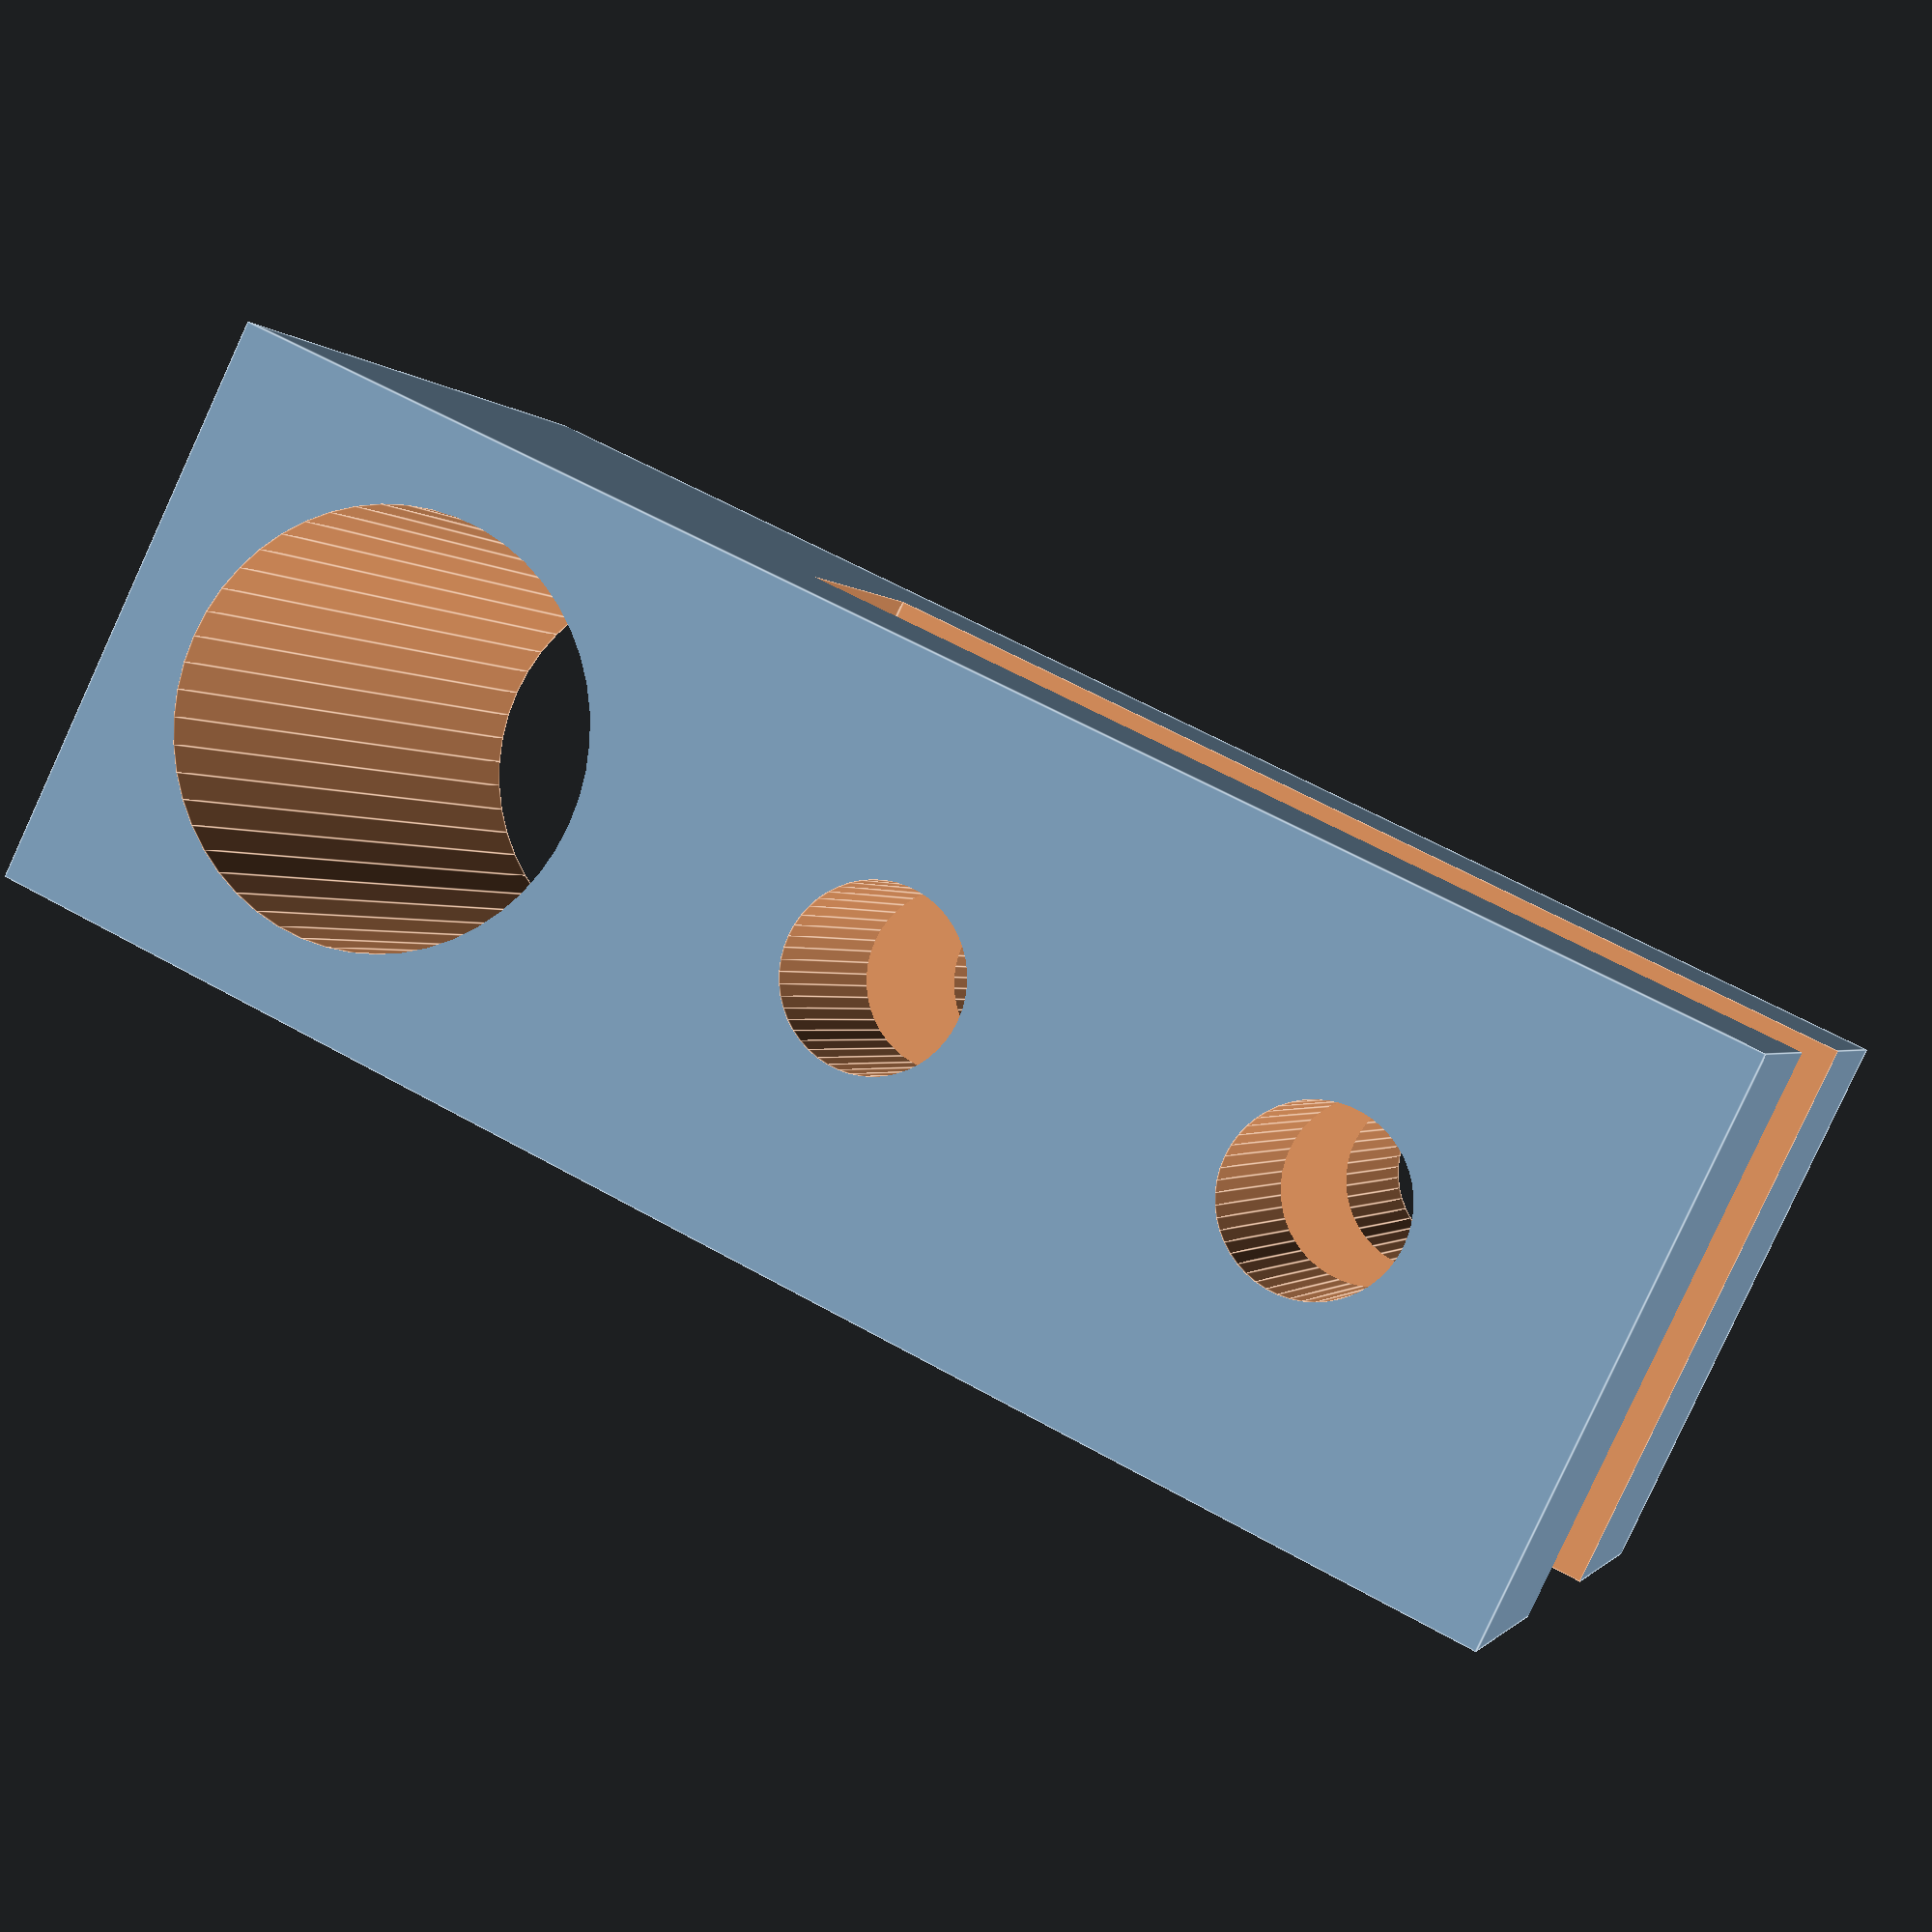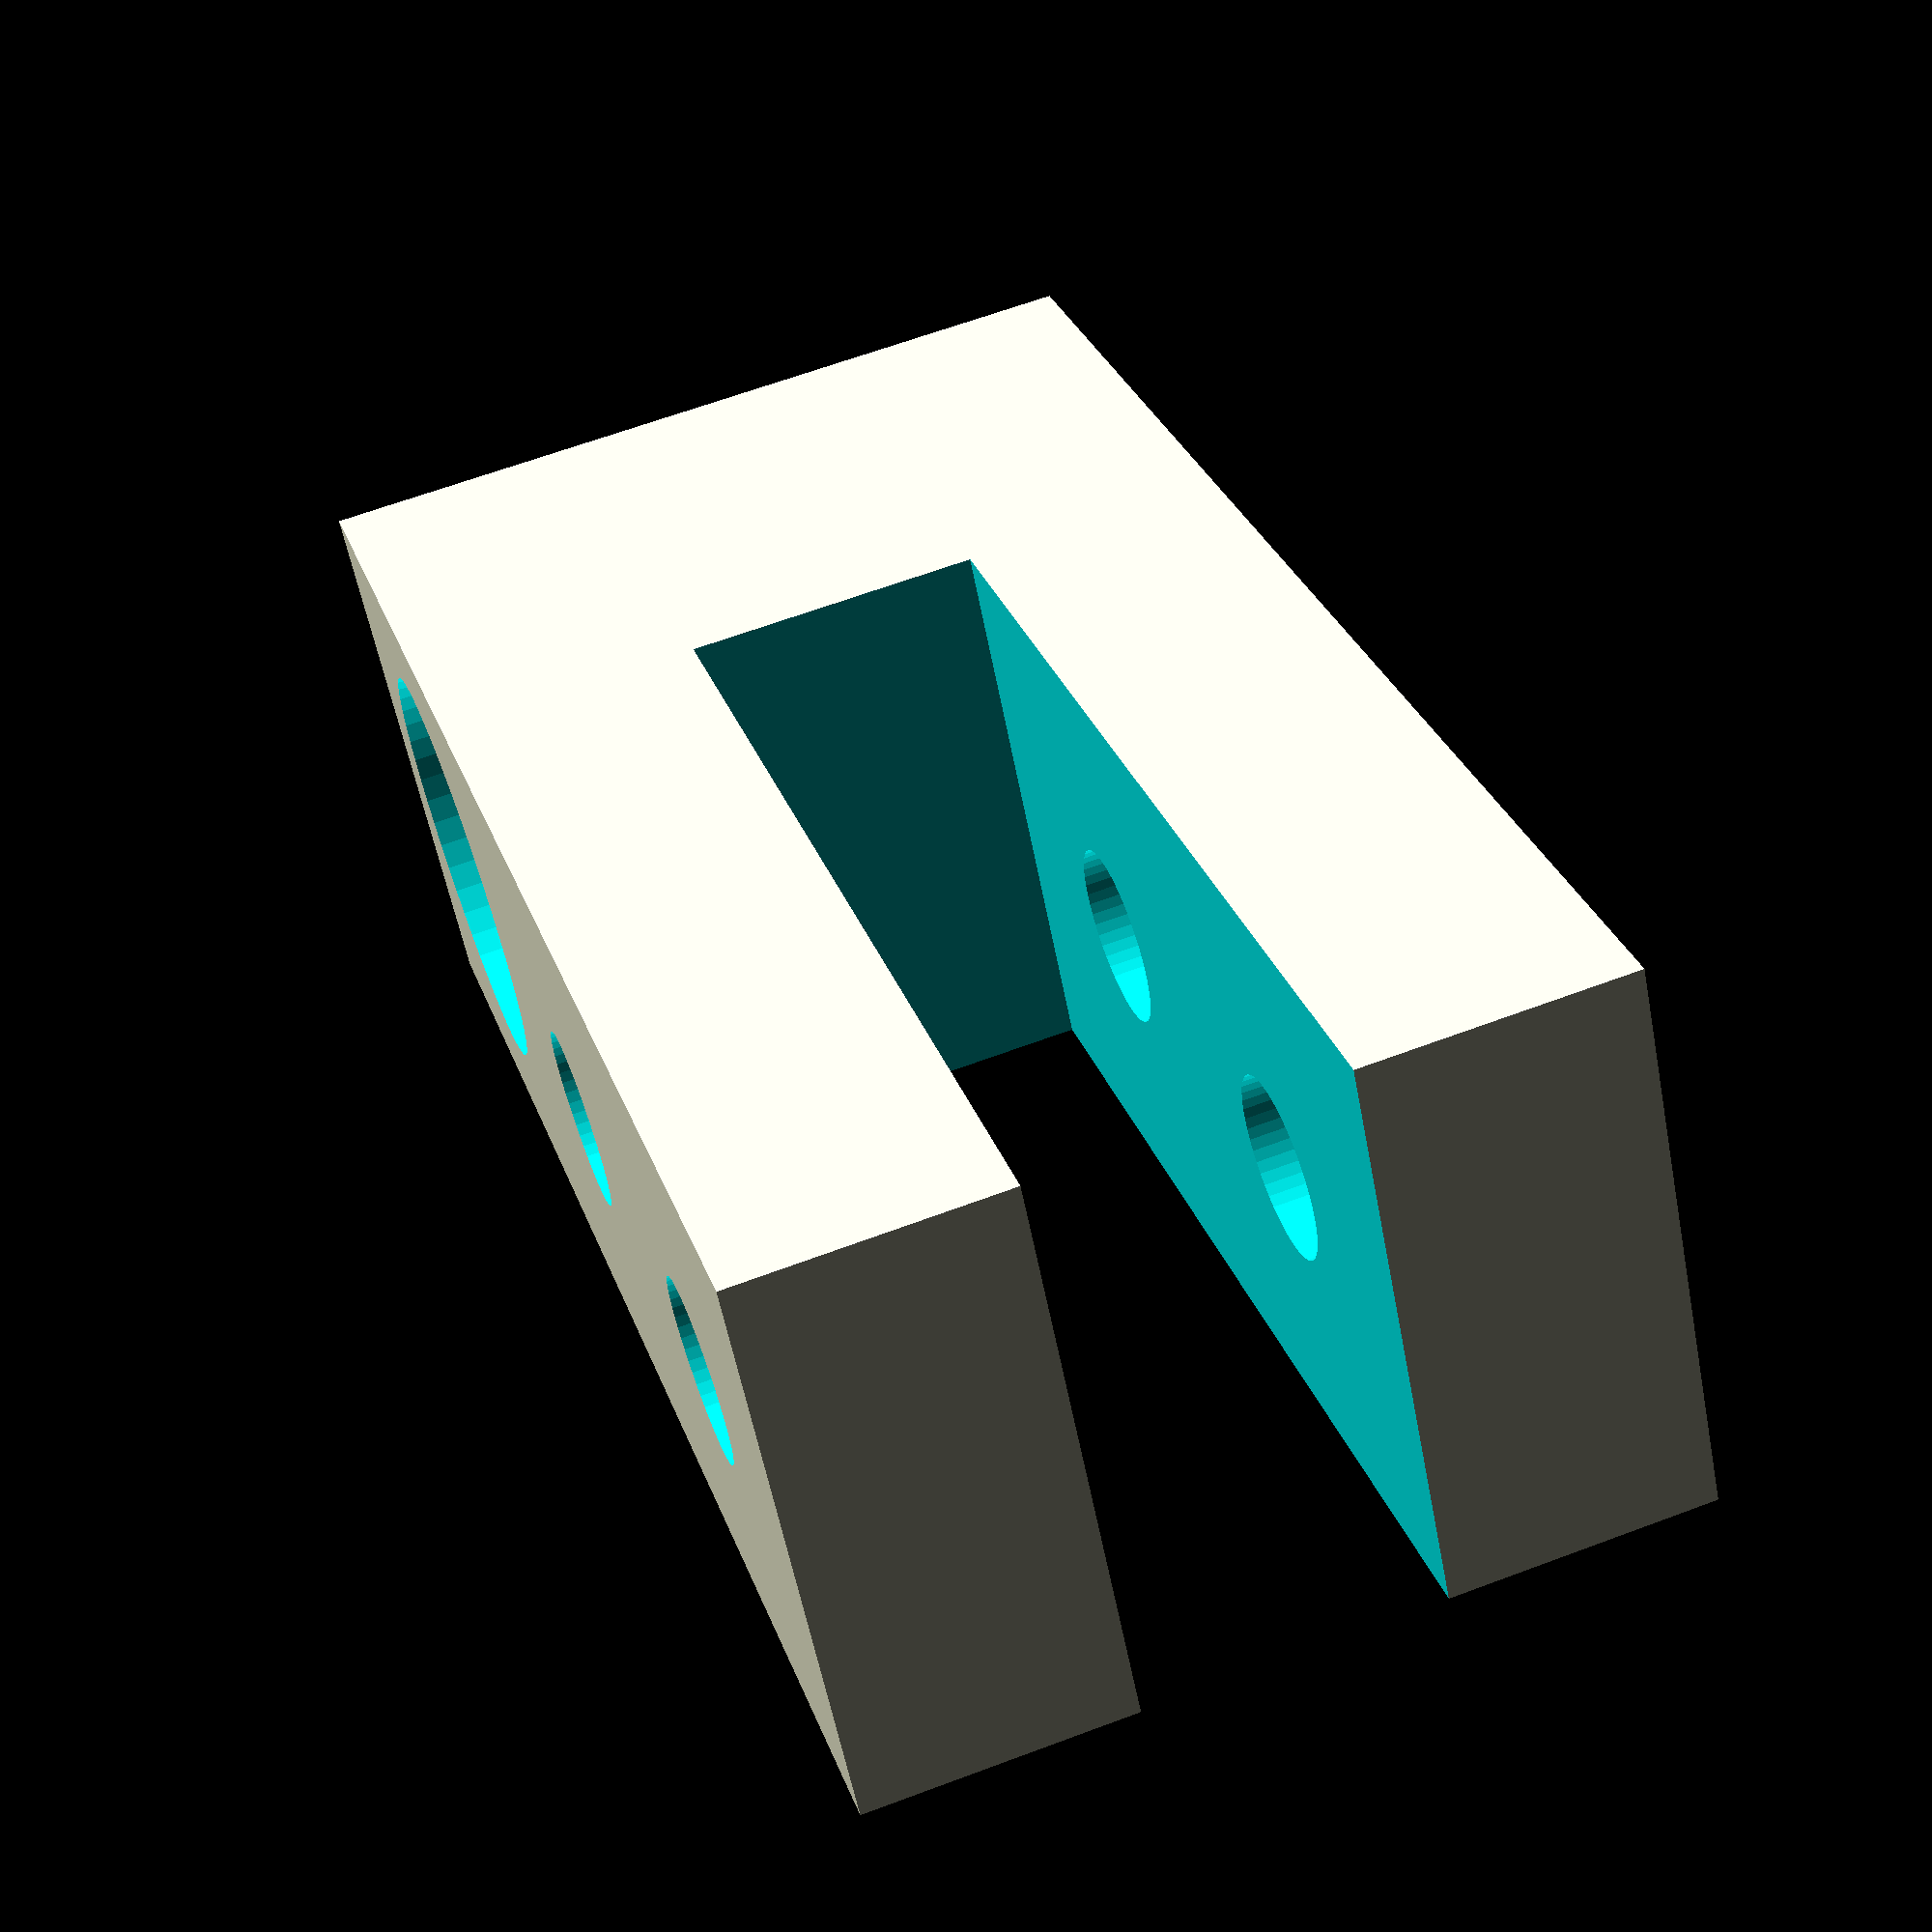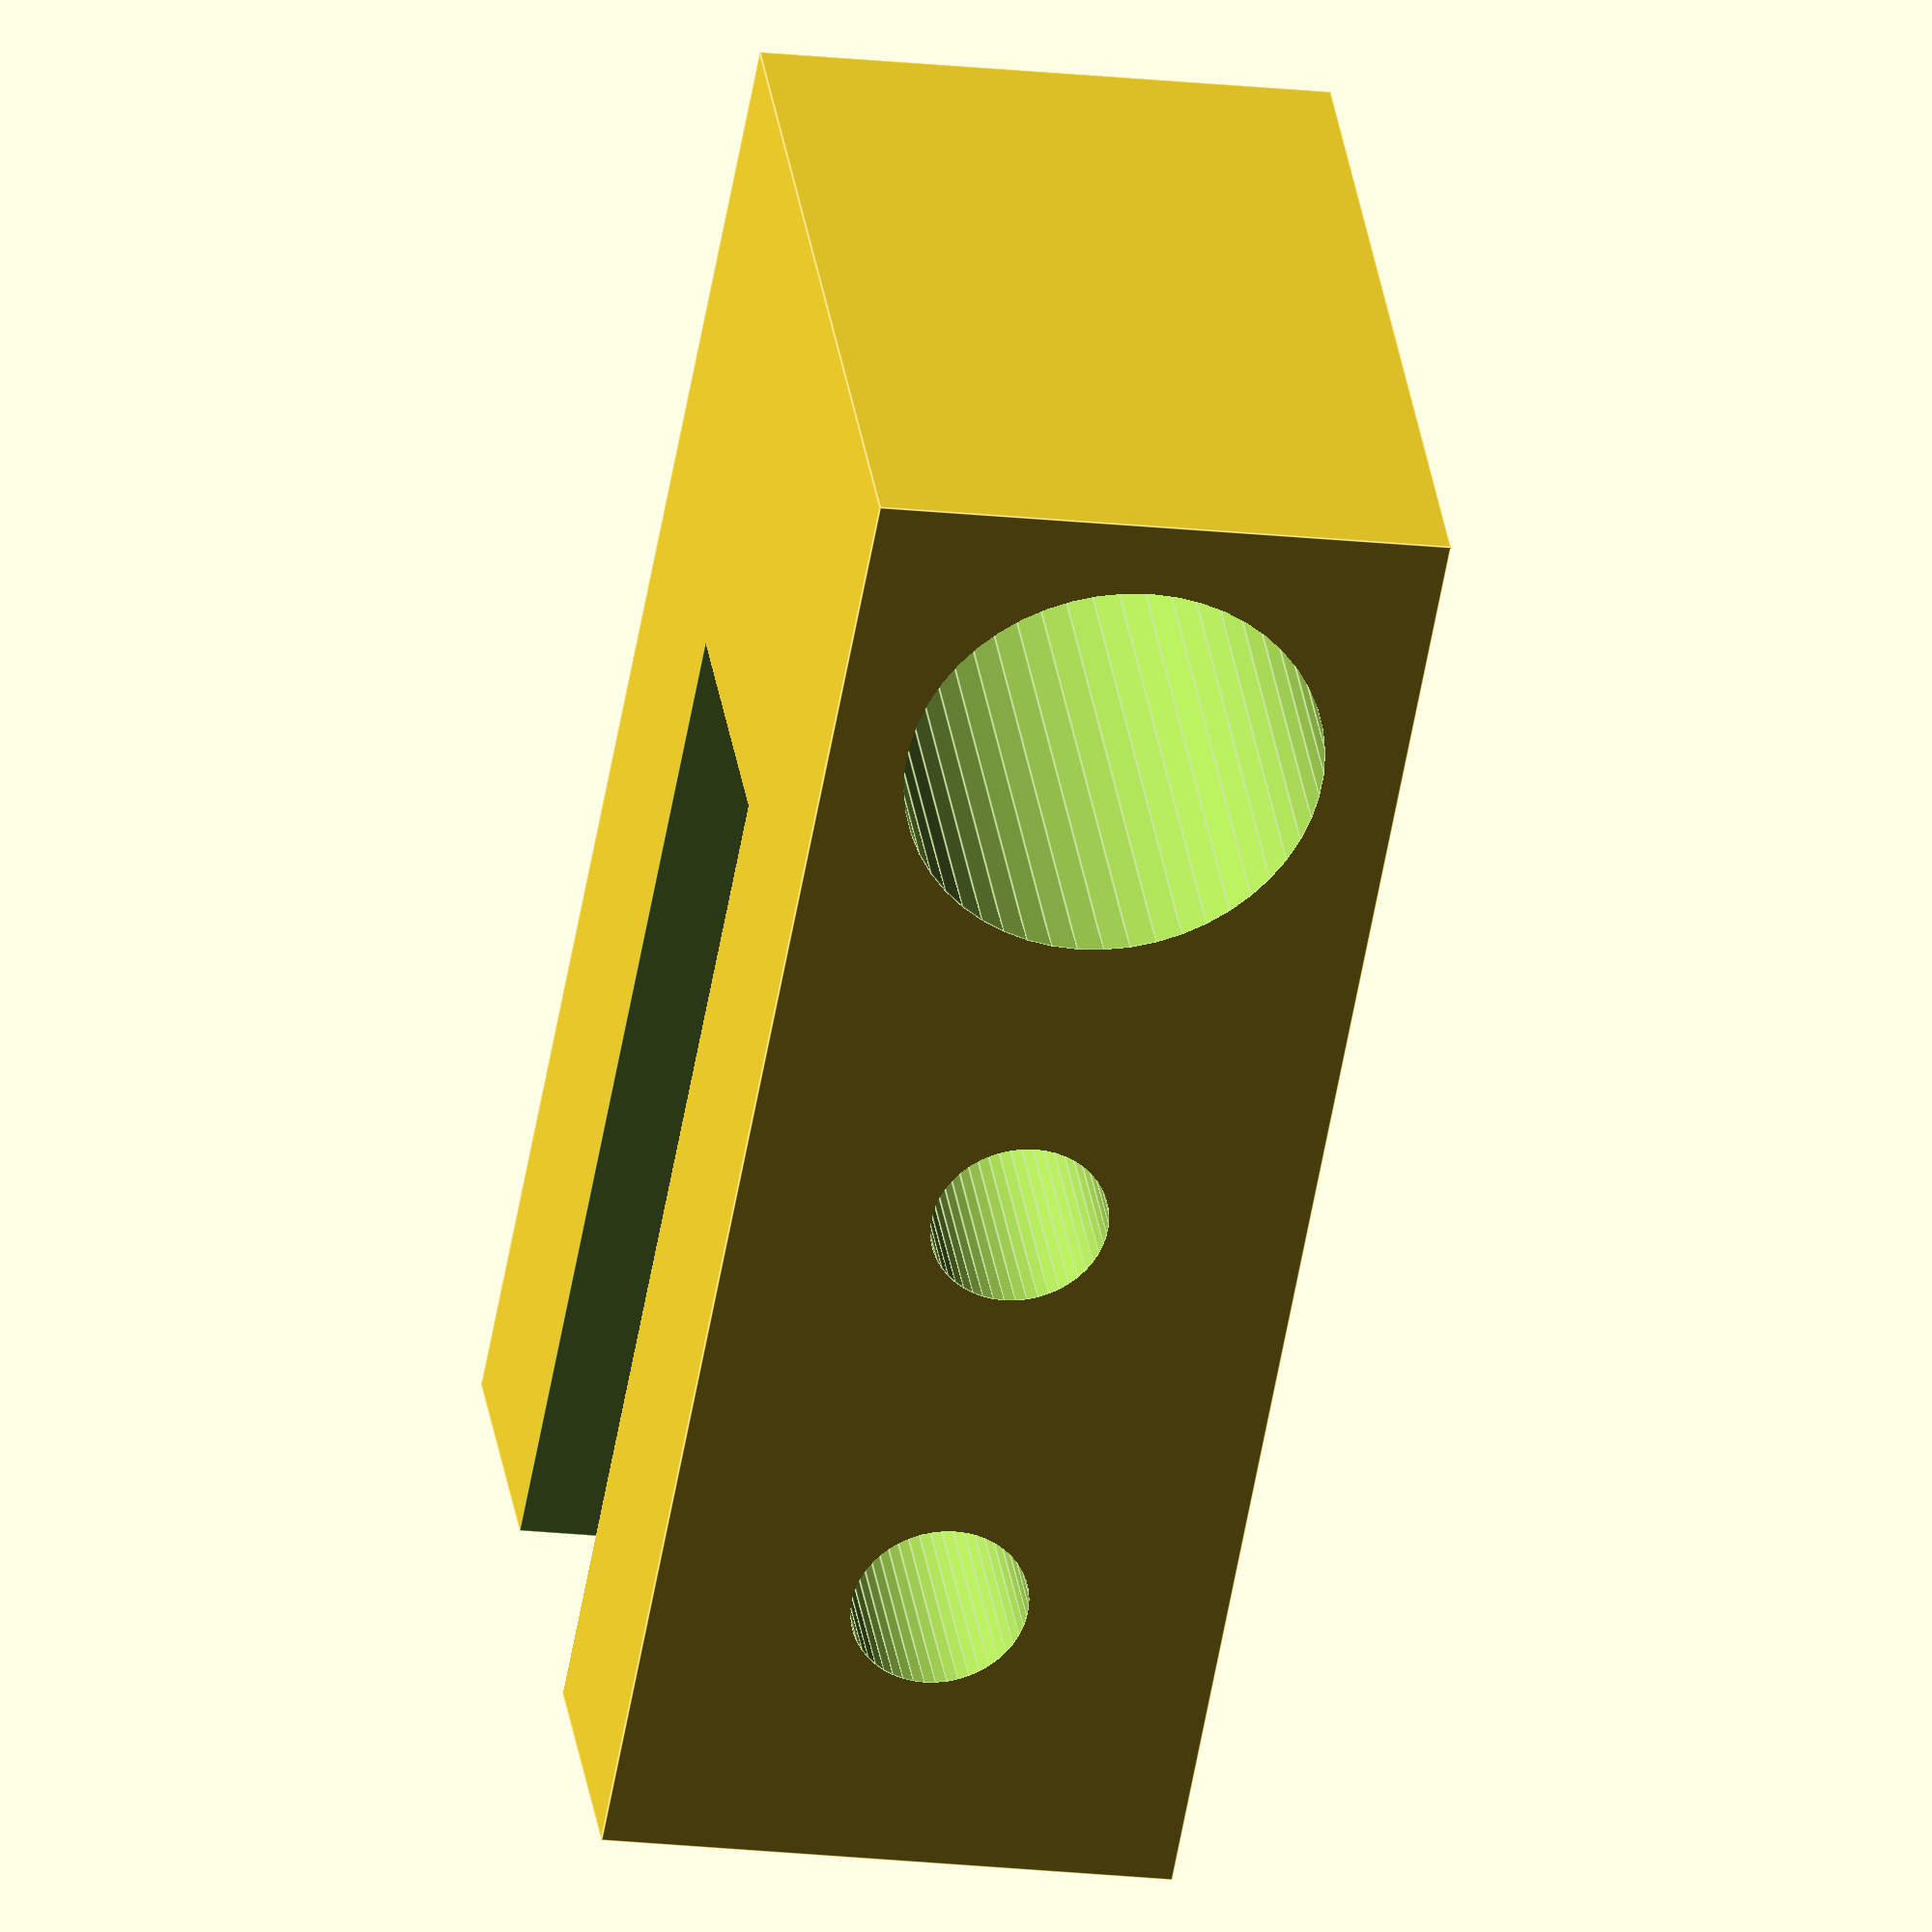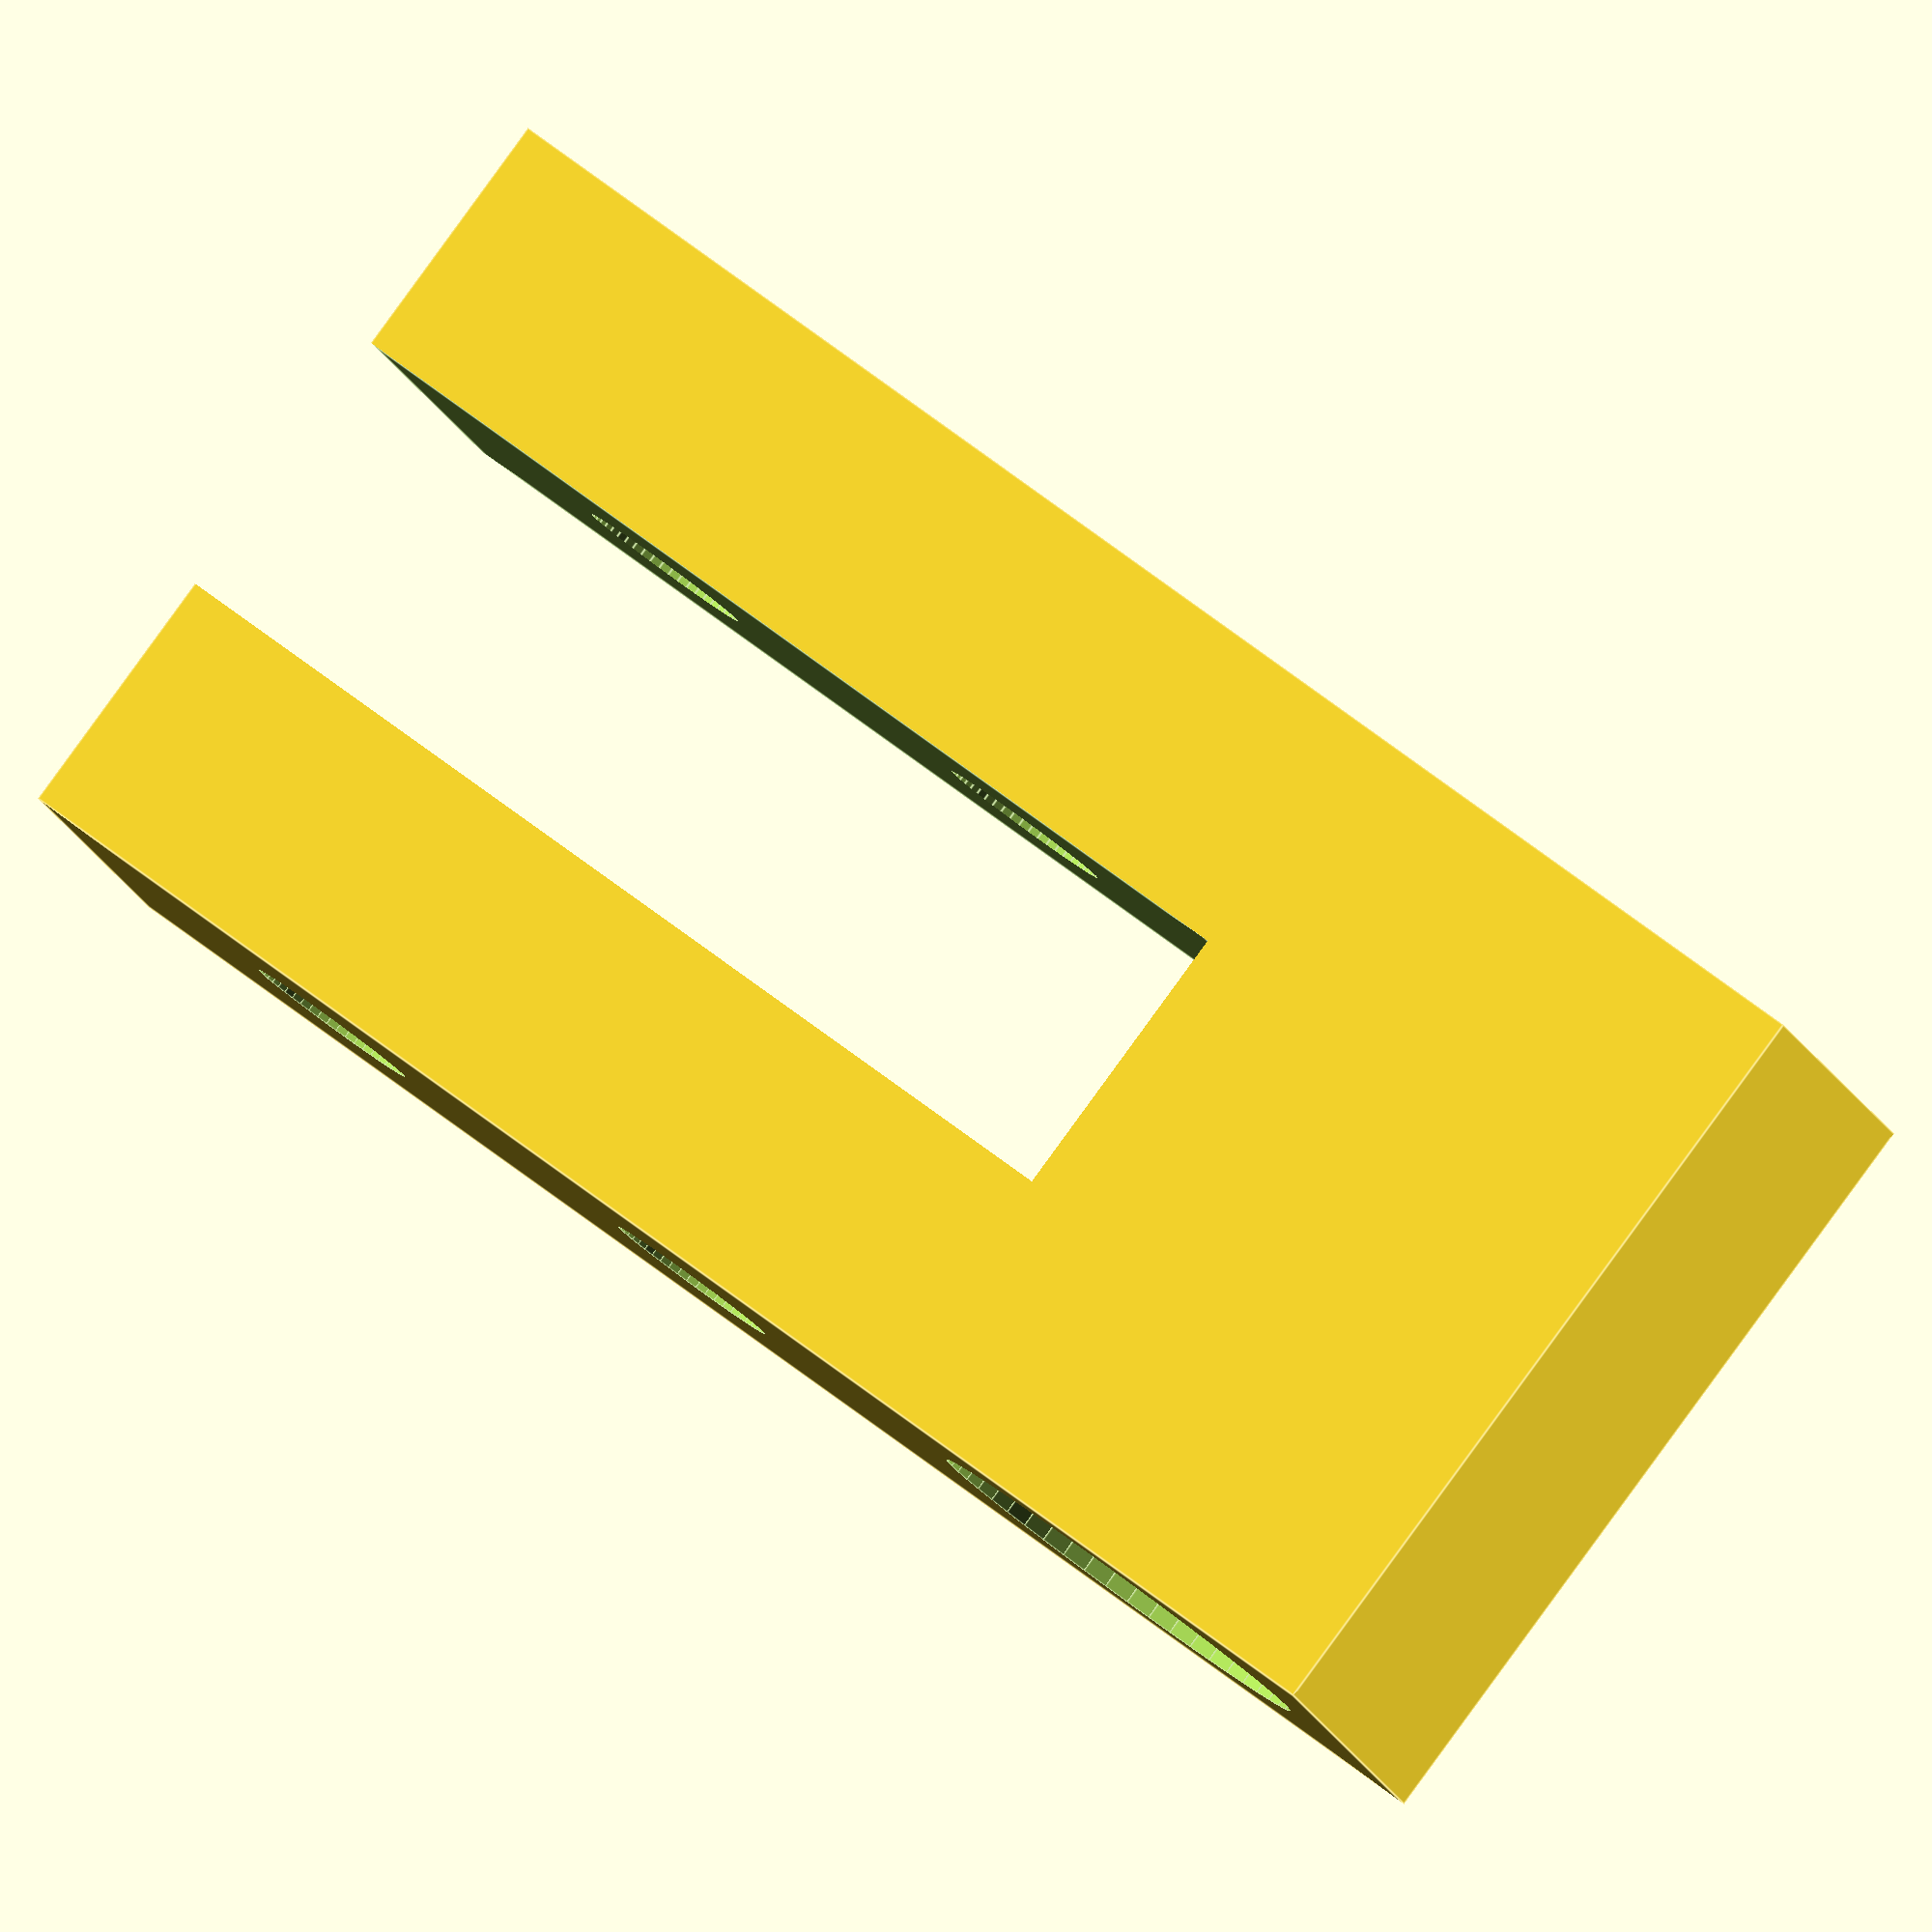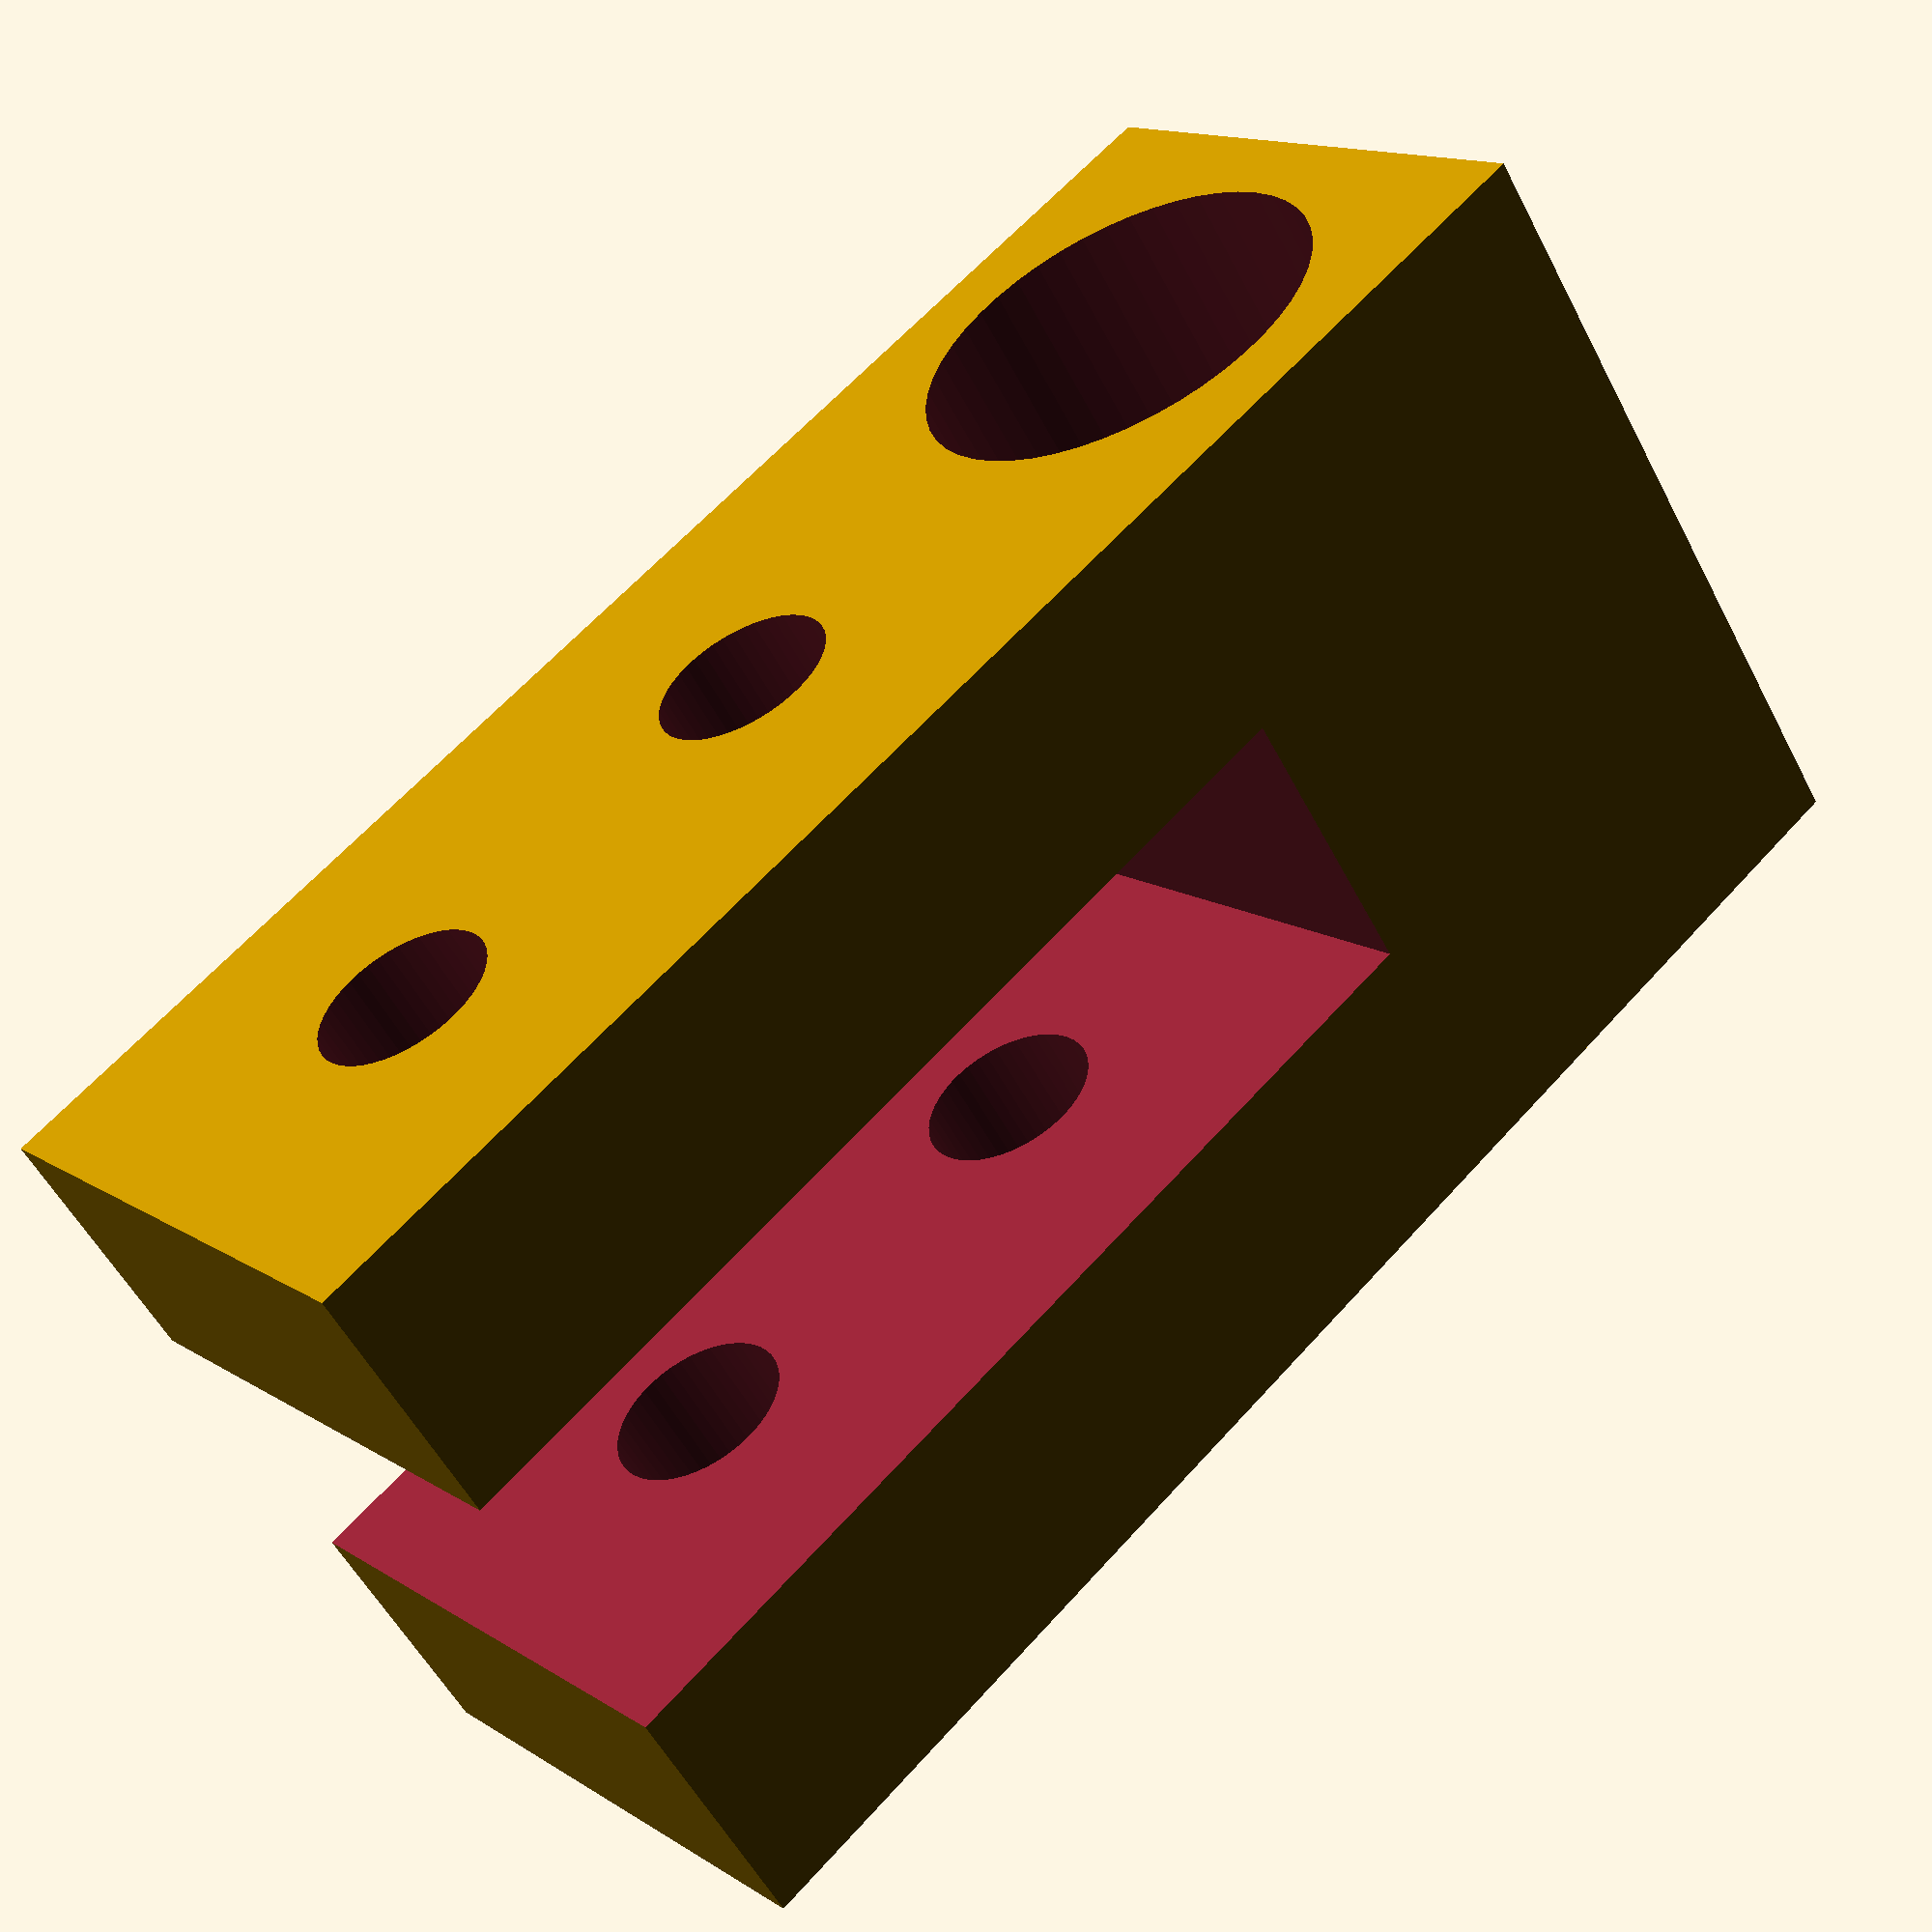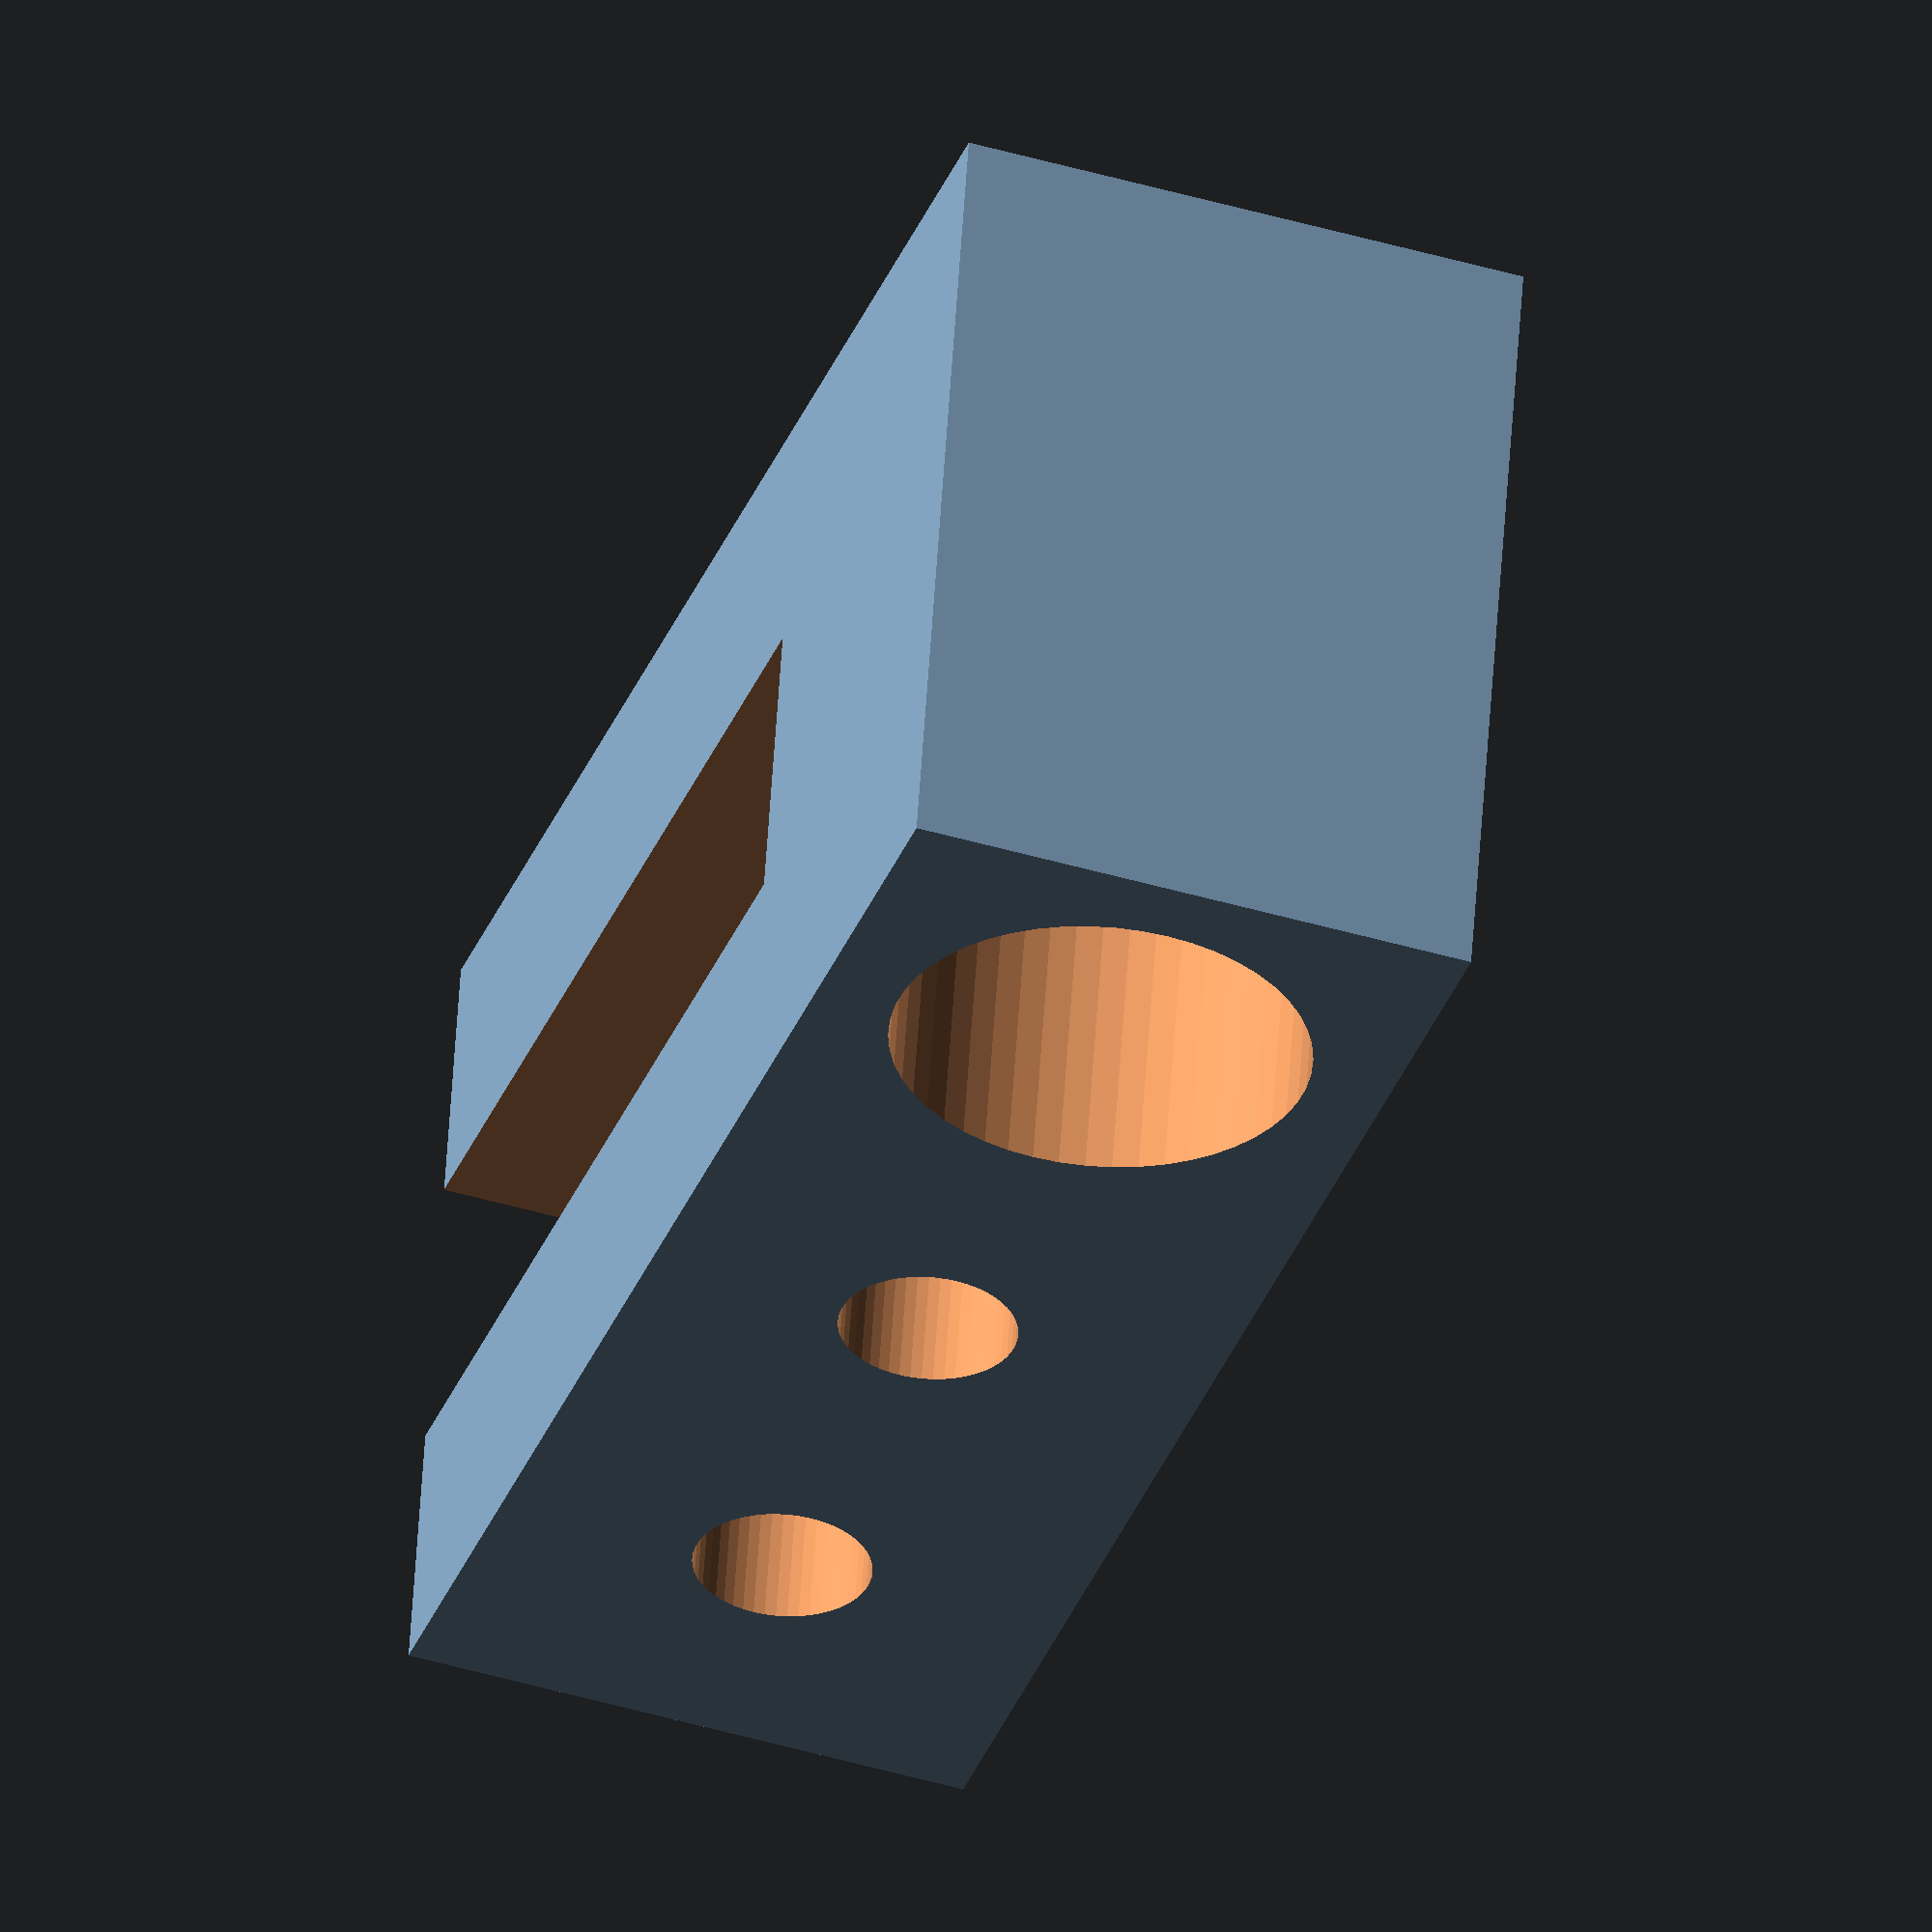
<openscad>
// durchmesser gewindestange. Absichtlich Knapp bemessen.
bohrung = 8;				// [2:0.1:16]

// Länge der gabelzinken
gabel = 20;				// [8:64]

// Stärke der Schenkel, die die Gabel formen.
wand = 5;				// [1:24]

// Materialstärke Rahmen, worauf Gabel geschoben wird
rahmen = 5.6;				// [2:0.1:16]

// Abmessung in Y-Richtung wenn montiert 
breite = 11;				// [4:32]

// Bohrung über Gabel
boden = 0.5;				// [0:0.1:20]

// diameter of holes for screws. Set to 0 for no holes
schraube = 3.4;				// [0:0.1:8]

// soweit werden Löcher für Schrauben eingerückt.
schraube_zum_rand = 4;			// [0:10]



schraube_radius = schraube/2;
bohrung_radius = bohrung/2;
dach = (breite-bohrung)/2;		
tiefe = wand+rahmen+wand;		// X-Richtung wenn montiert
hoehe = gabel+boden+bohrung+dach;	// Z-Richtung wenn montiert
// zur Verbesserung vom OpenSCAD Preview
little=0.01;				
$fn = 50;

module Wellenbock()  {
	difference()  {
		cube([hoehe, tiefe, breite]);					// Basis Block

		translate([dach+bohrung+boden, wand, -little/2])
		cube([gabel+little/2, rahmen, breite+little]);			// Gabel

		translate([dach+bohrung/2, -little/2, breite/2])
		rotate([-90, 0, 0])
		cylinder(tiefe+little, bohrung_radius, bohrung_radius);		// Bohrung für Welle

		if(schraube) {							// Bohrungen für Befestigungsschrauben
			for (x=[dach+bohrung+boden+schraube_radius+schraube_zum_rand,
			        hoehe-schraube_radius-schraube_zum_rand])  {  
				translate([x, -little/2, breite/2])
				rotate([-90, 0, 0])
				cylinder(tiefe+little, schraube_radius, schraube_radius);
			}
		}
	}
}			

Wellenbock();

</openscad>
<views>
elev=262.9 azim=198.2 roll=204.7 proj=p view=edges
elev=237.0 azim=287.8 roll=349.1 proj=p view=solid
elev=197.4 azim=320.3 roll=103.1 proj=o view=edges
elev=10.9 azim=323.1 roll=190.9 proj=o view=edges
elev=346.0 azim=34.2 roll=143.8 proj=p view=solid
elev=44.9 azim=348.8 roll=251.1 proj=o view=solid
</views>
